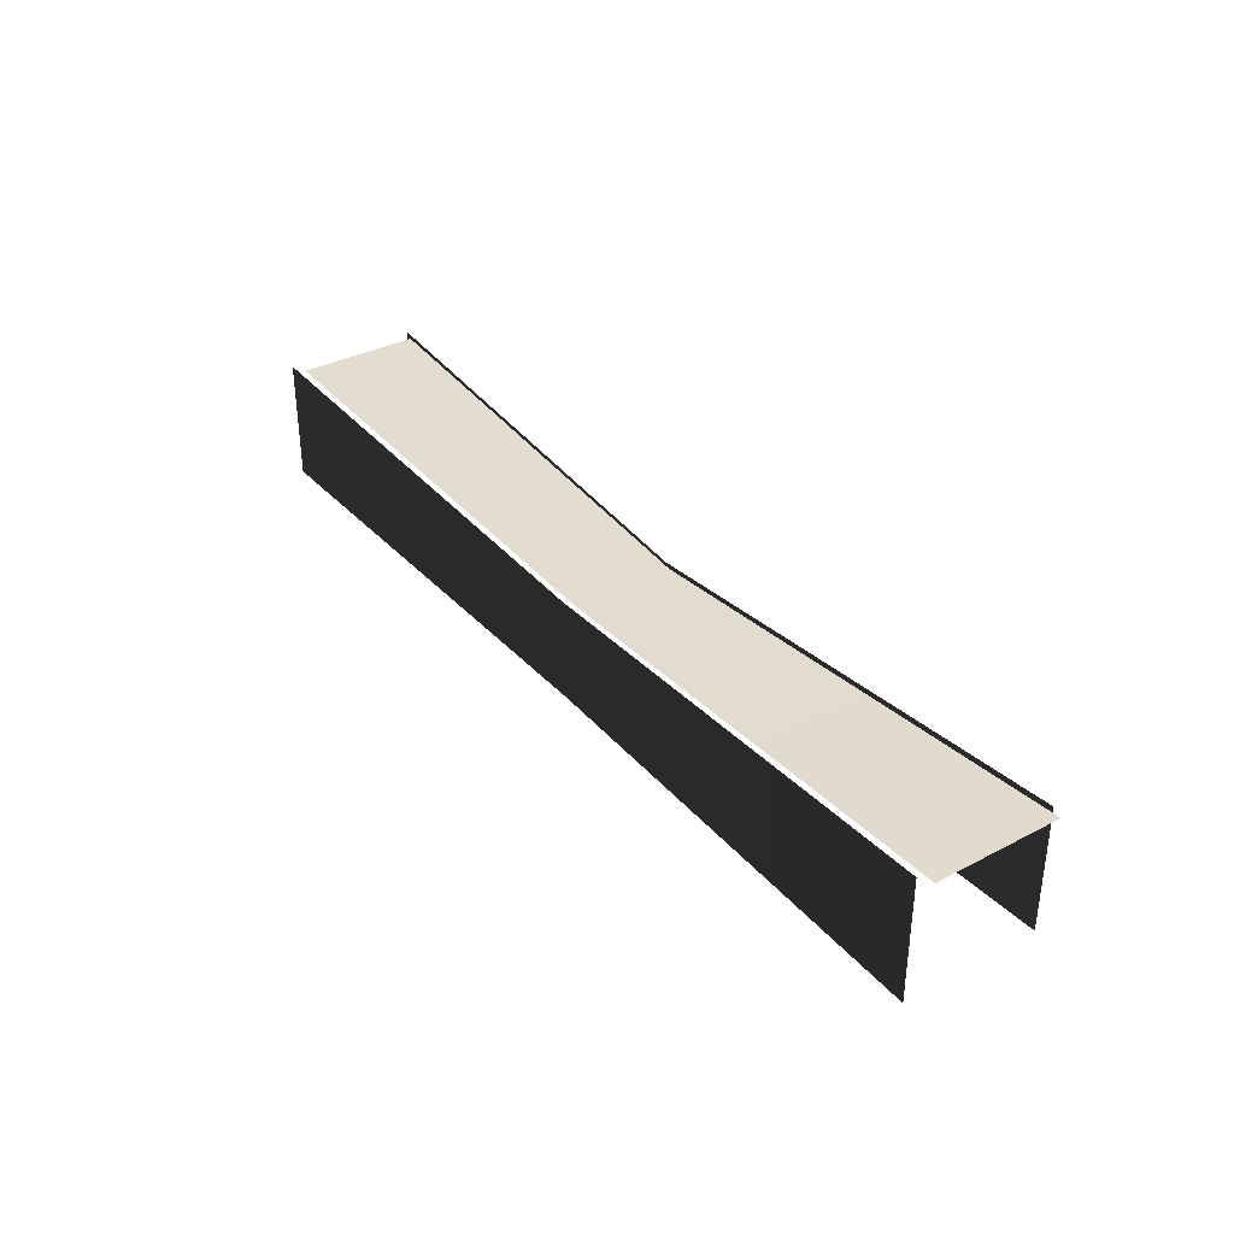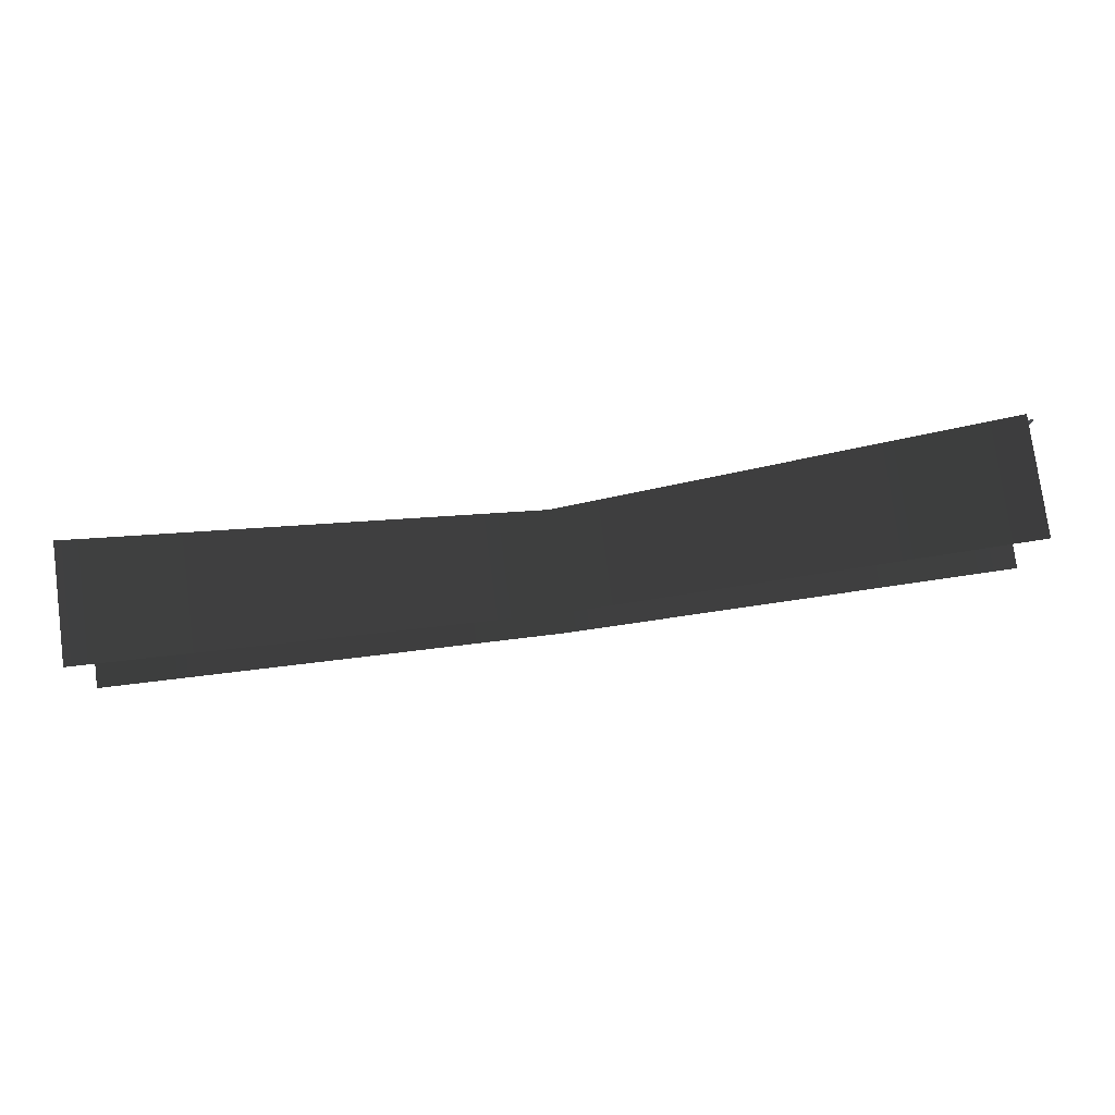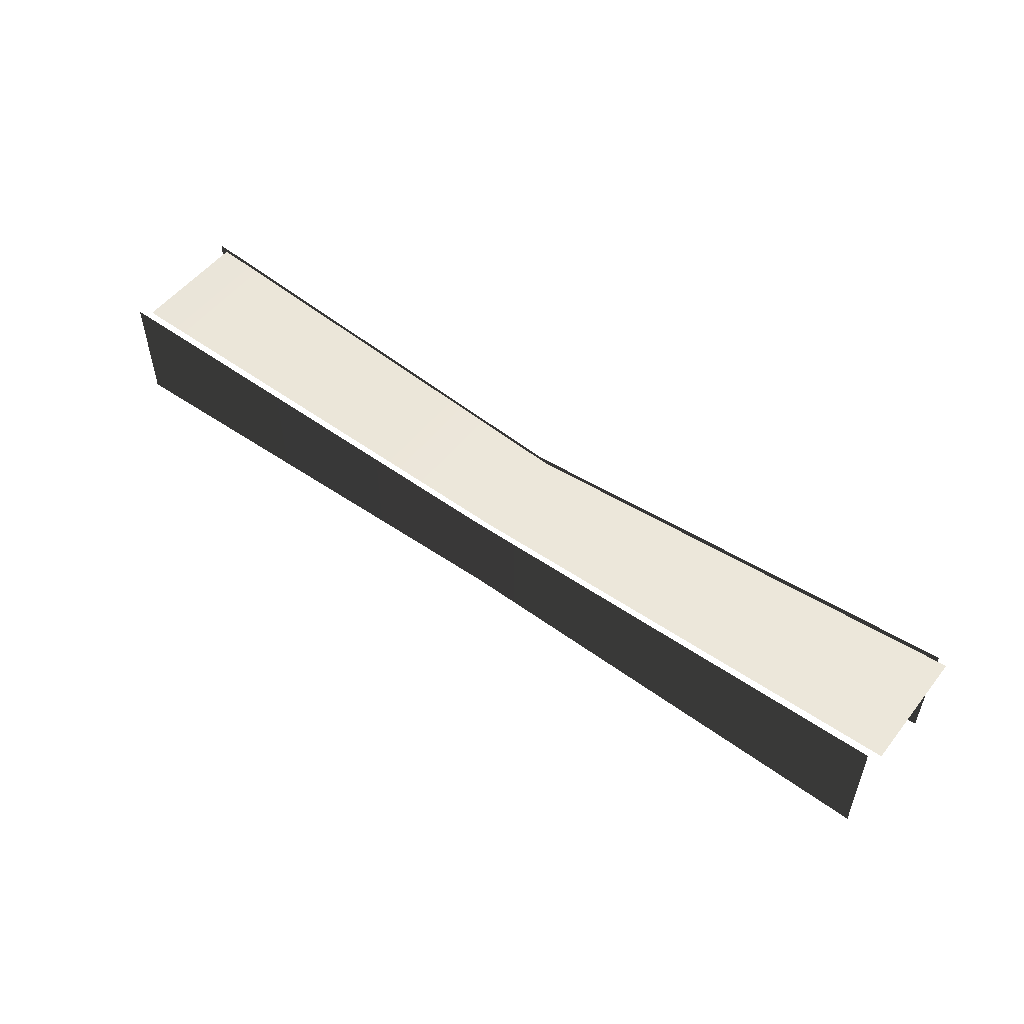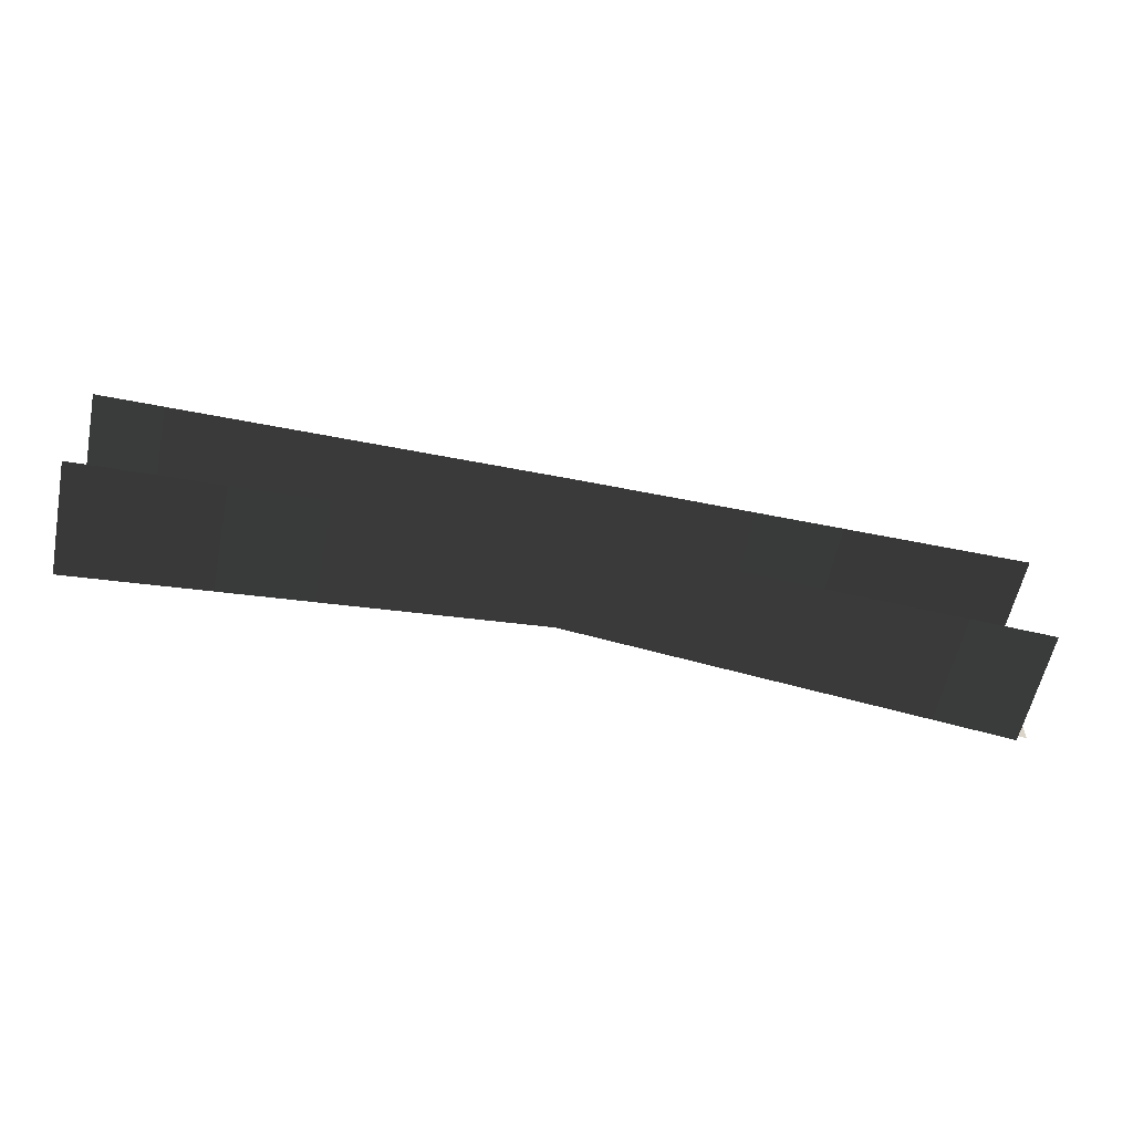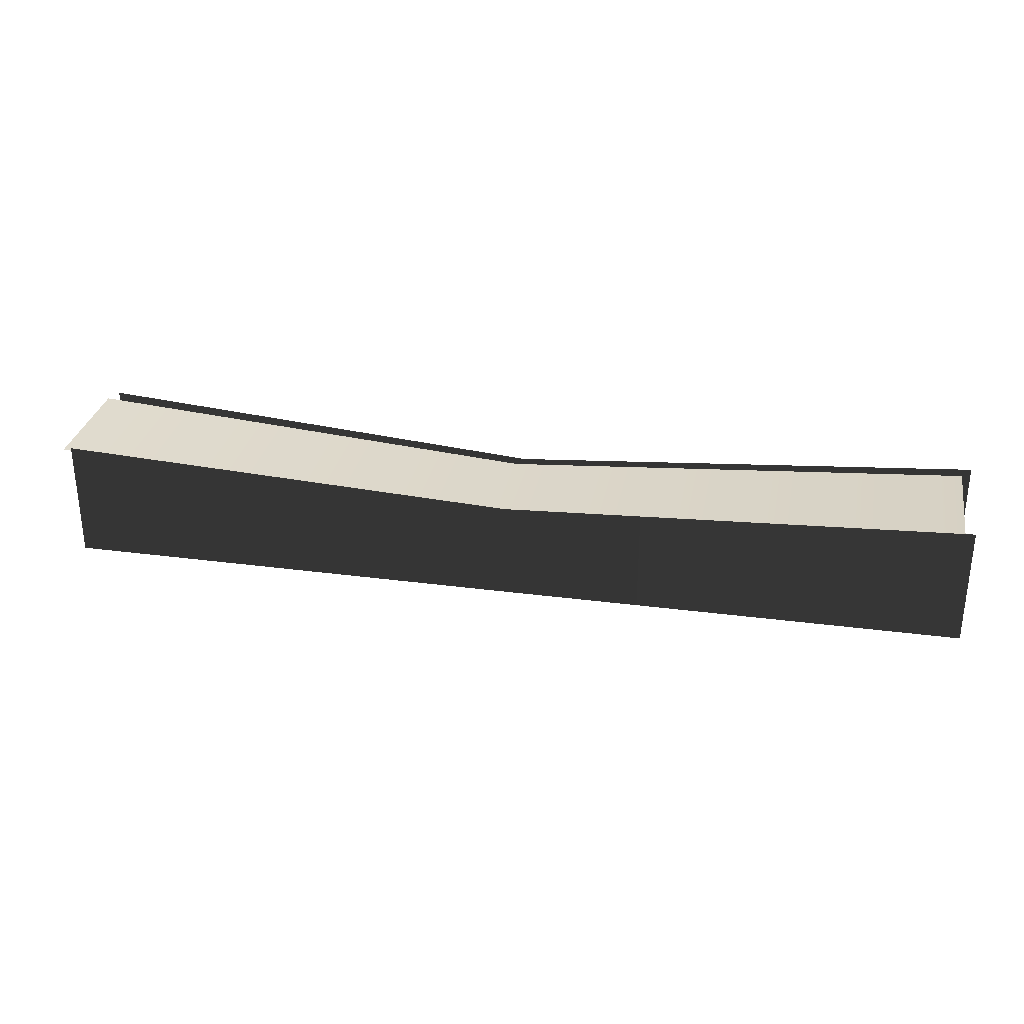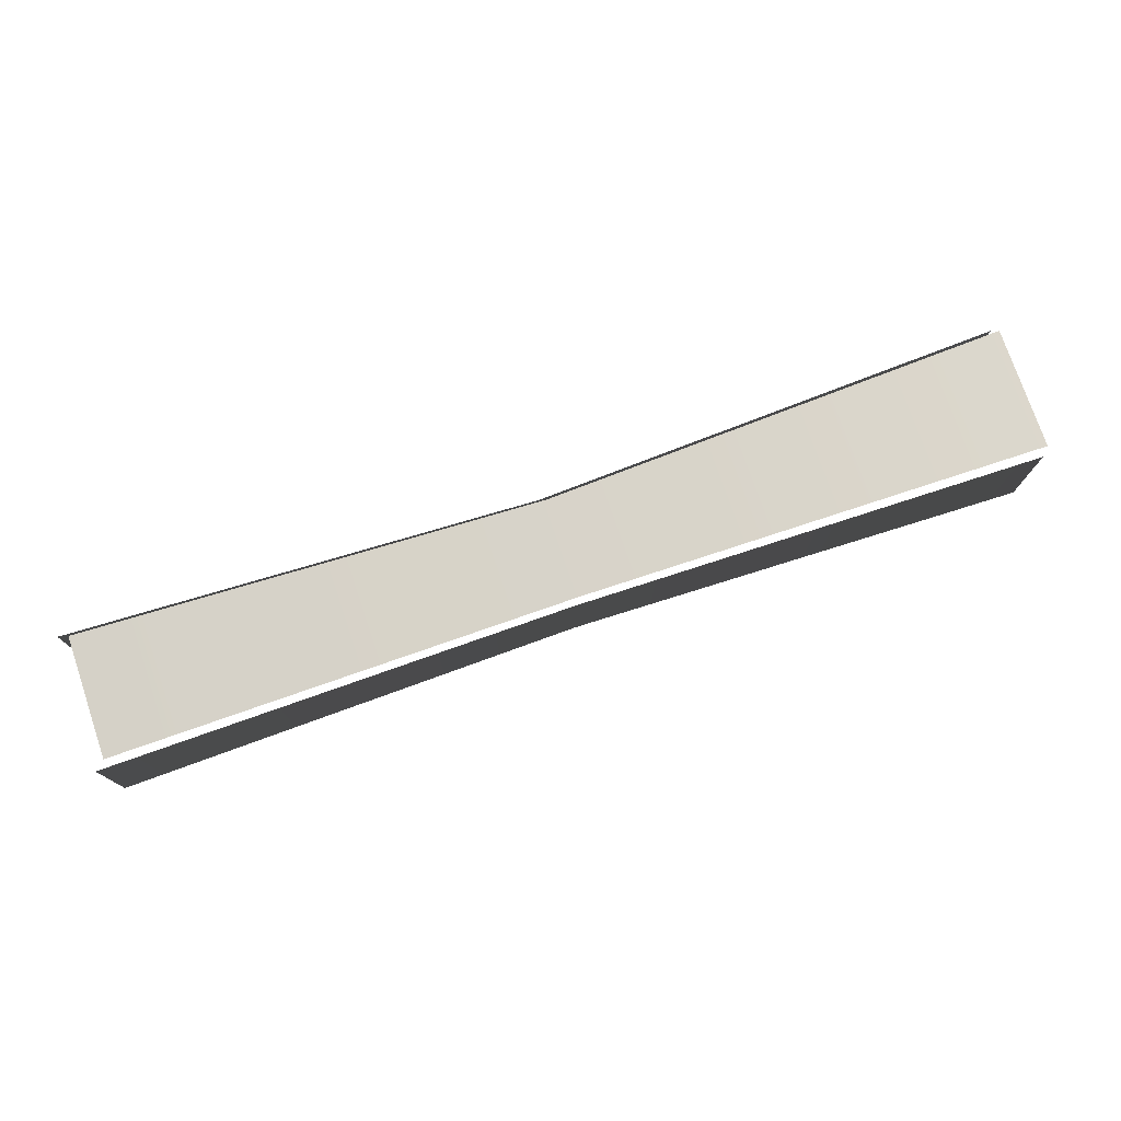
<metadata>
{"format":"obj","ext":"obj","renderer":"f3d","projection":"perspective","resolution":1024,"background":"white","views":[{"elev":34.7,"azim":54.9,"up":"+Y"},{"elev":77.6,"azim":-7.6,"up":"+Z"},{"elev":52.6,"azim":37.2,"up":"+Y"},{"elev":-58.3,"azim":-11.7,"up":"+Z"},{"elev":30.3,"azim":-169.1,"up":"+Y"},{"elev":76.1,"azim":-18.8,"up":"+Y"}]}
</metadata>
<code>
v -5.377 6.852 -0.7576
v -0.05487 6.757 -0.6311
v -0.05487 7.905 -0.6311
v -5.377 8.238 -0.7576
v 5.238 8.248 -0.7668
v -0.05487 7.905 -0.6311
v -0.05487 6.757 -0.6311
v 5.238 6.845 -0.7668
v -5.377 6.852 -0.7576
v -5.377 8.238 -0.7576
v -0.05487 7.905 -0.6311
v -0.05487 6.757 -0.6311
v 5.238 8.248 -0.7668
v 5.238 6.845 -0.7668
v -0.05487 6.757 -0.6311
v -0.05487 7.905 -0.6311
v -5.377 6.852 0.7496
v -0.05487 6.757 0.6178
v -0.05487 7.905 0.6178
v -5.377 8.238 0.7496
v 5.238 8.248 0.7593
v -0.05487 7.905 0.6178
v -0.05487 6.757 0.6178
v 5.238 6.845 0.7593
v -5.377 6.852 0.7496
v -5.377 8.238 0.7496
v -0.05487 7.905 0.6178
v -0.05487 6.757 0.6178
v 5.238 8.248 0.7593
v 5.238 6.845 0.7593
v -0.05487 6.757 0.6178
v -0.05487 7.905 0.6178
v 5.345 8.21 0.6539
v 0.03284 7.874 0.5316
v 0.03284 7.874 -0.6166
v 5.345 8.21 -0.7491
v -5.271 8.199 -0.7401
v 0.03284 7.874 -0.6166
v 0.03284 7.874 0.5316
v -5.271 8.199 0.6455
v 5.345 8.21 0.6539
v 5.345 8.21 -0.7491
v 0.03284 7.874 -0.6166
v 0.03284 7.874 0.5316
v -5.271 8.199 -0.7401
v -5.271 8.199 0.6455
v 0.03284 7.874 0.5316
v 0.03284 7.874 -0.6166
g Street_el1_1322_452
f 1 3 2
f 1 4 3
f 5 7 6
f 5 8 7
f 9 11 10
f 9 12 11
f 13 15 14
f 13 16 15
f 17 19 18
f 17 20 19
f 21 23 22
f 21 24 23
f 25 27 26
f 25 28 27
f 29 31 30
f 29 32 31
f 33 35 34
f 33 36 35
f 37 39 38
f 37 40 39
f 41 43 42
f 41 44 43
f 45 47 46
f 45 48 47

</code>
